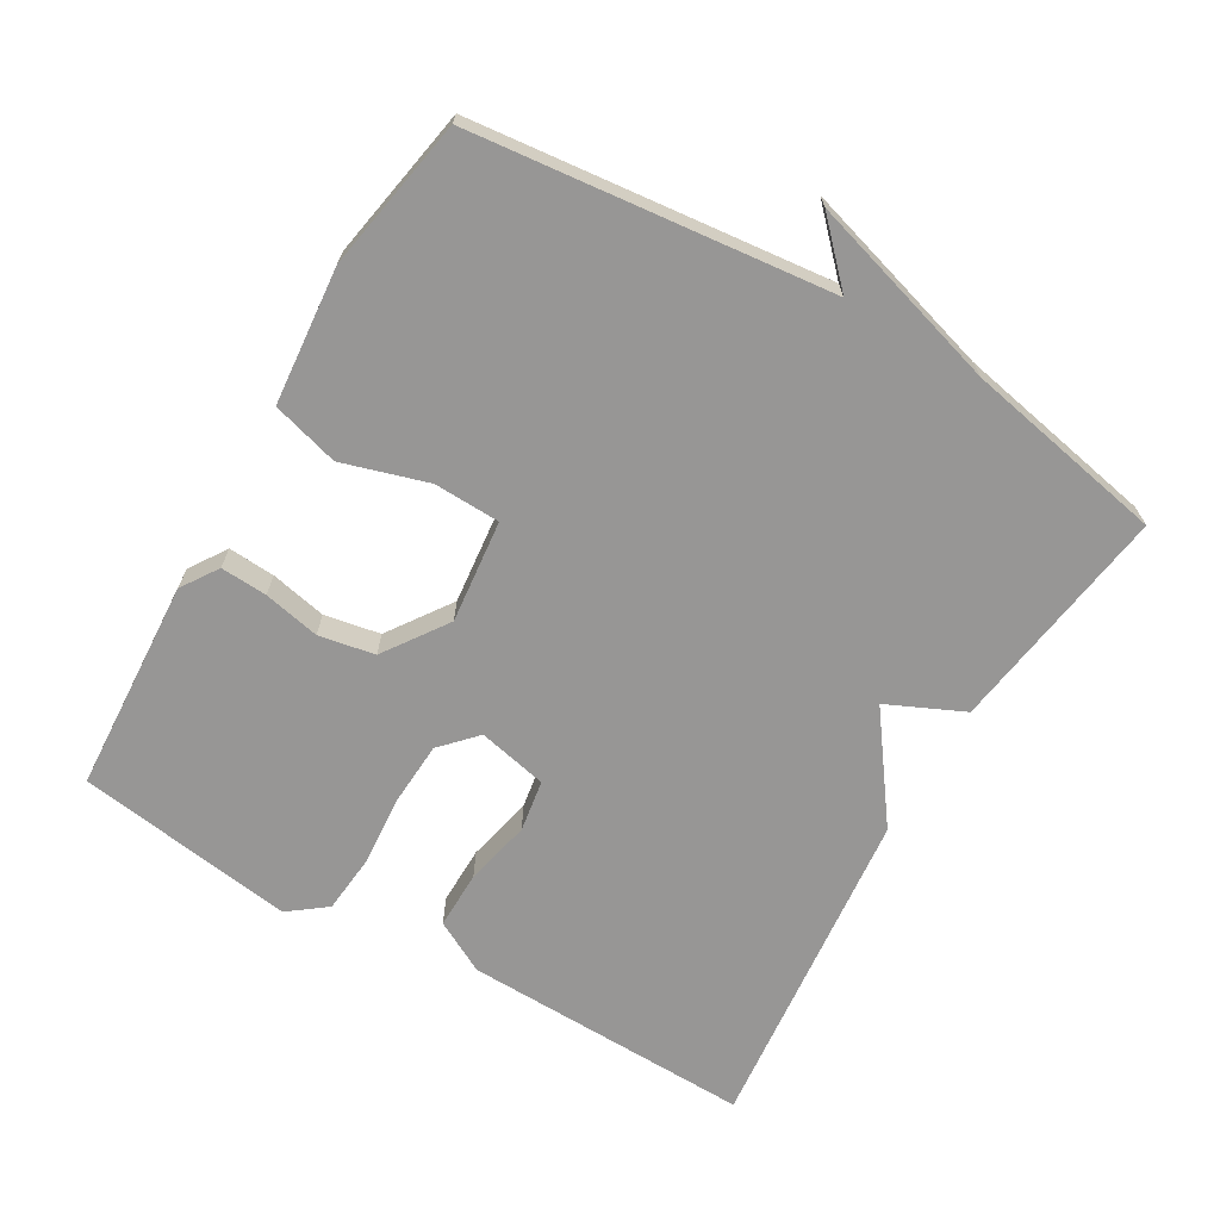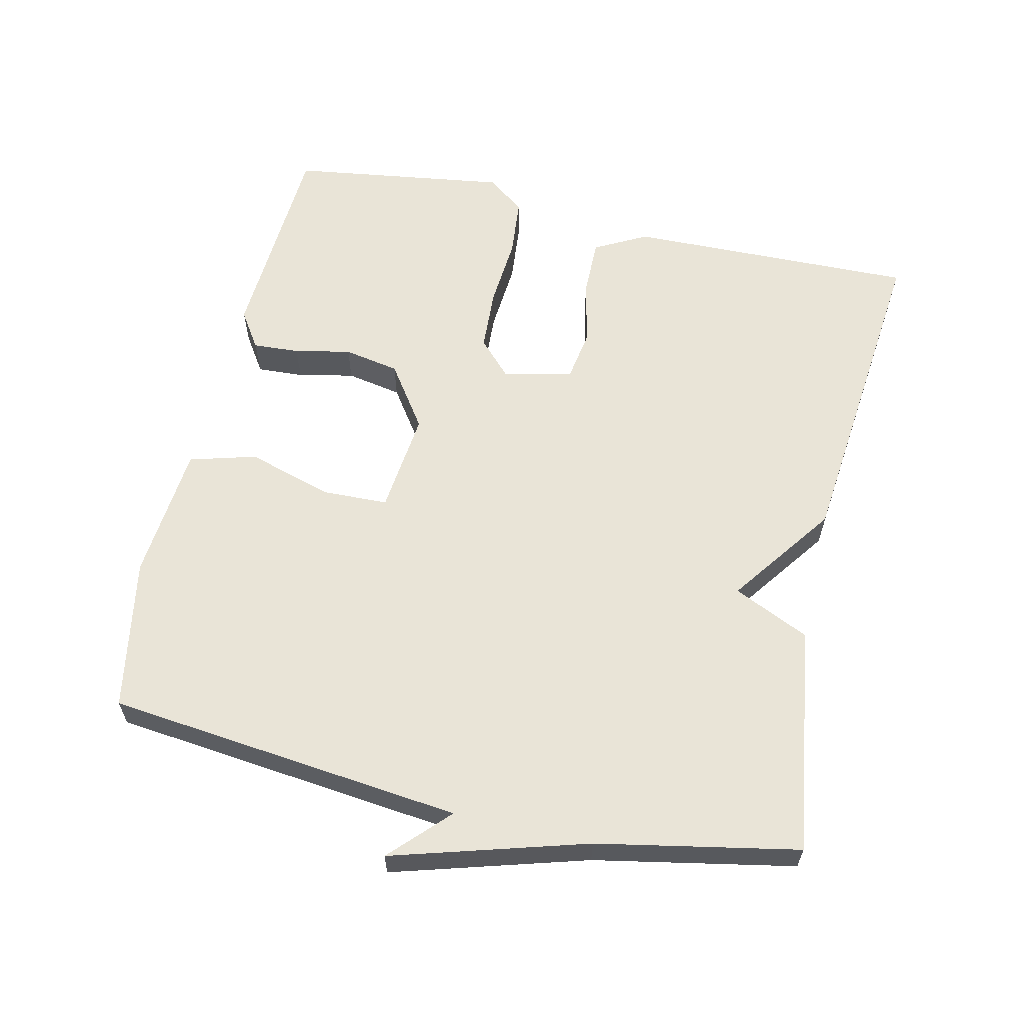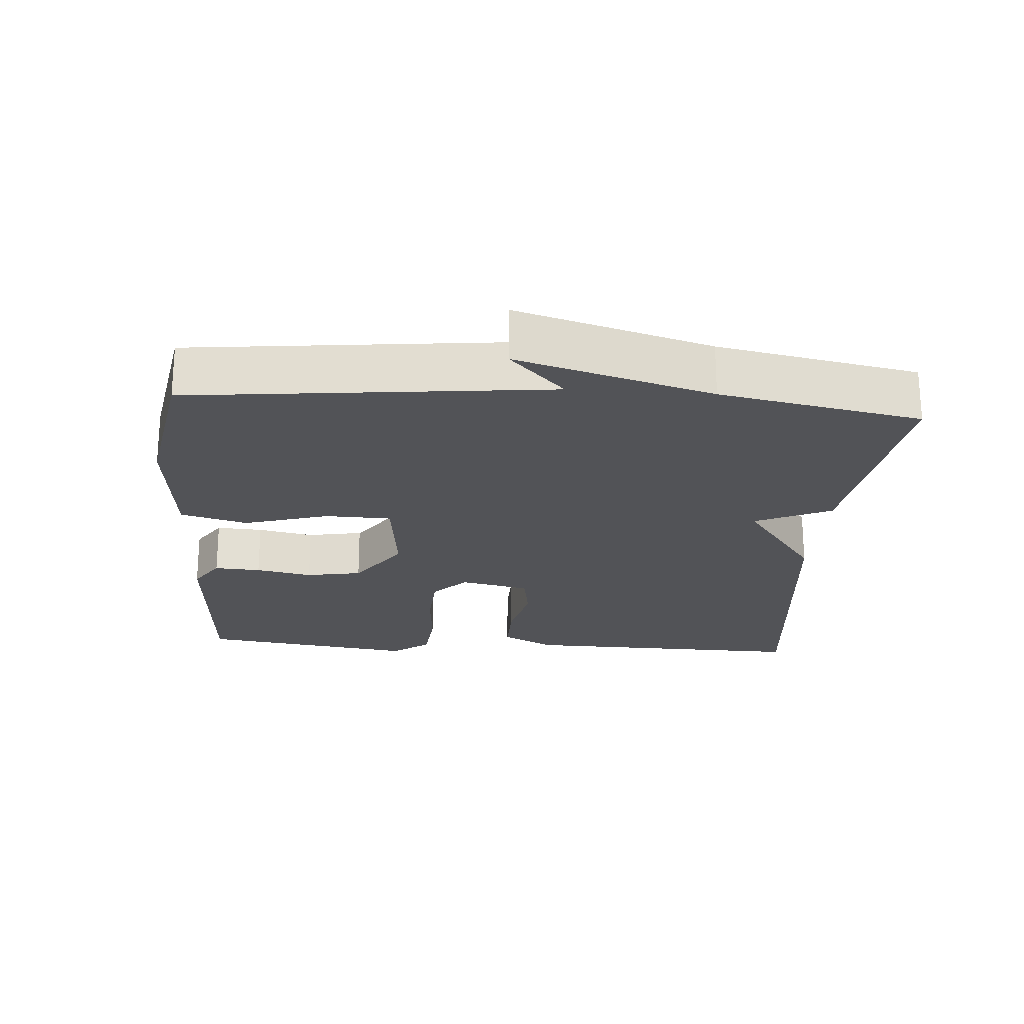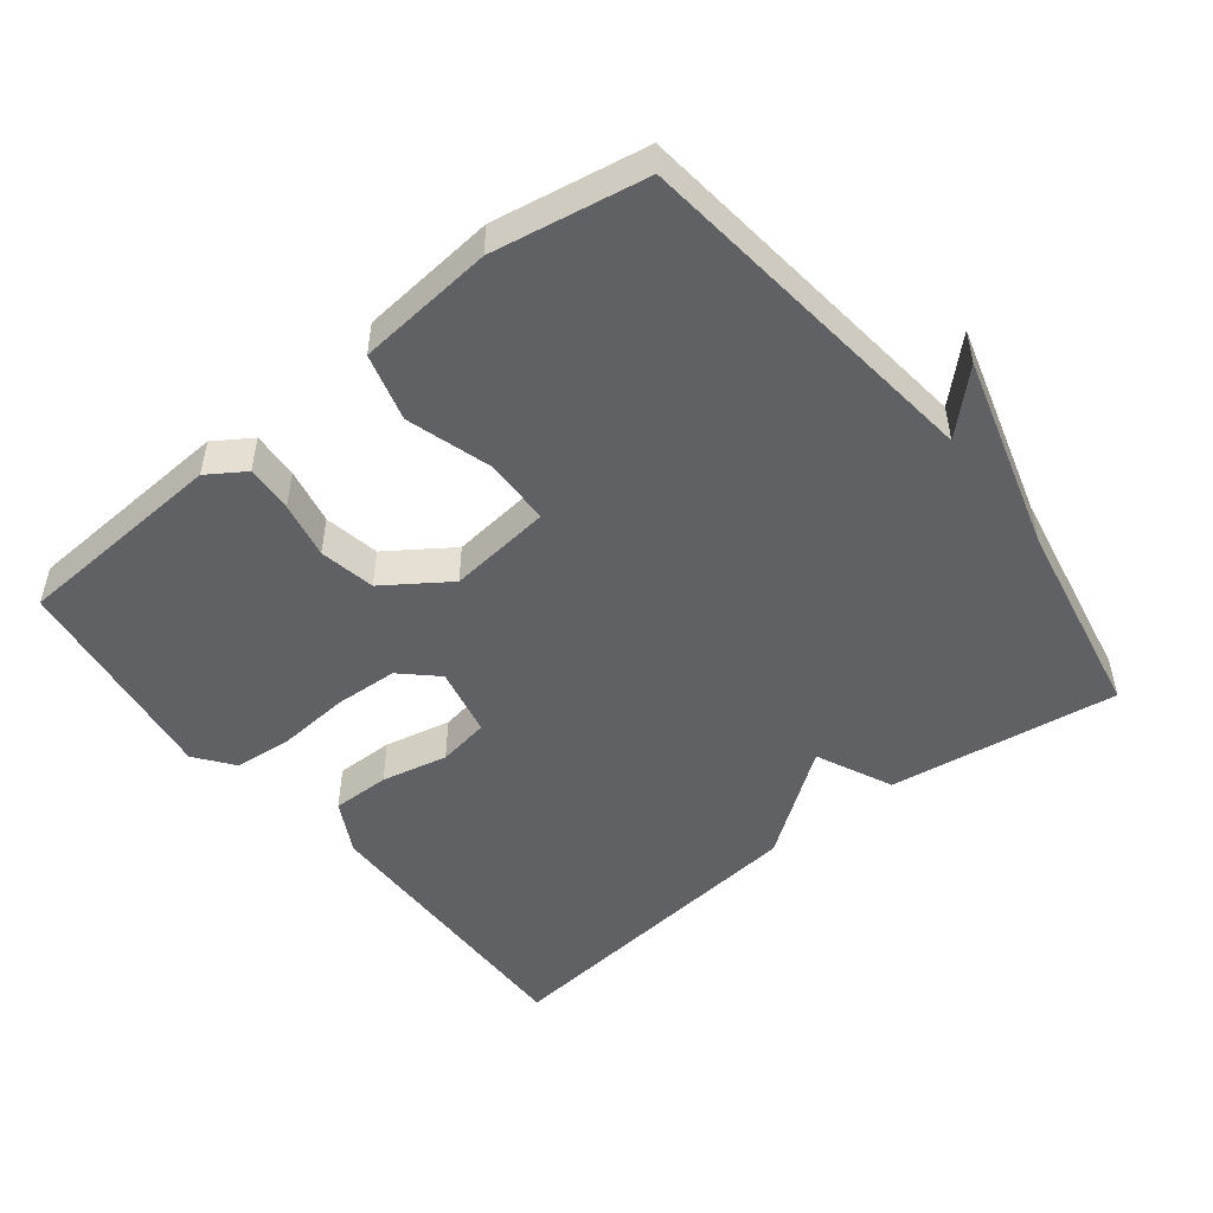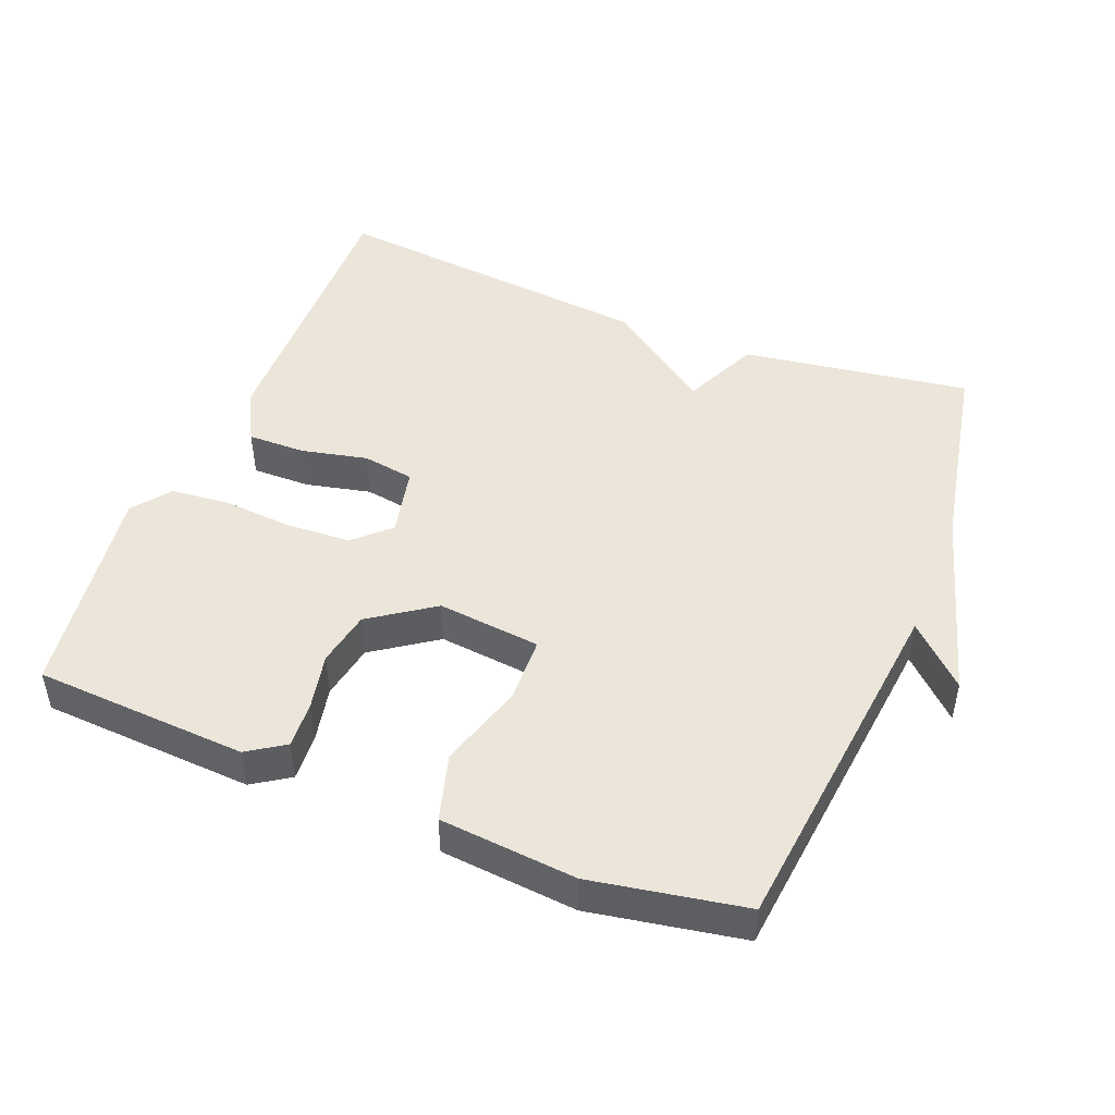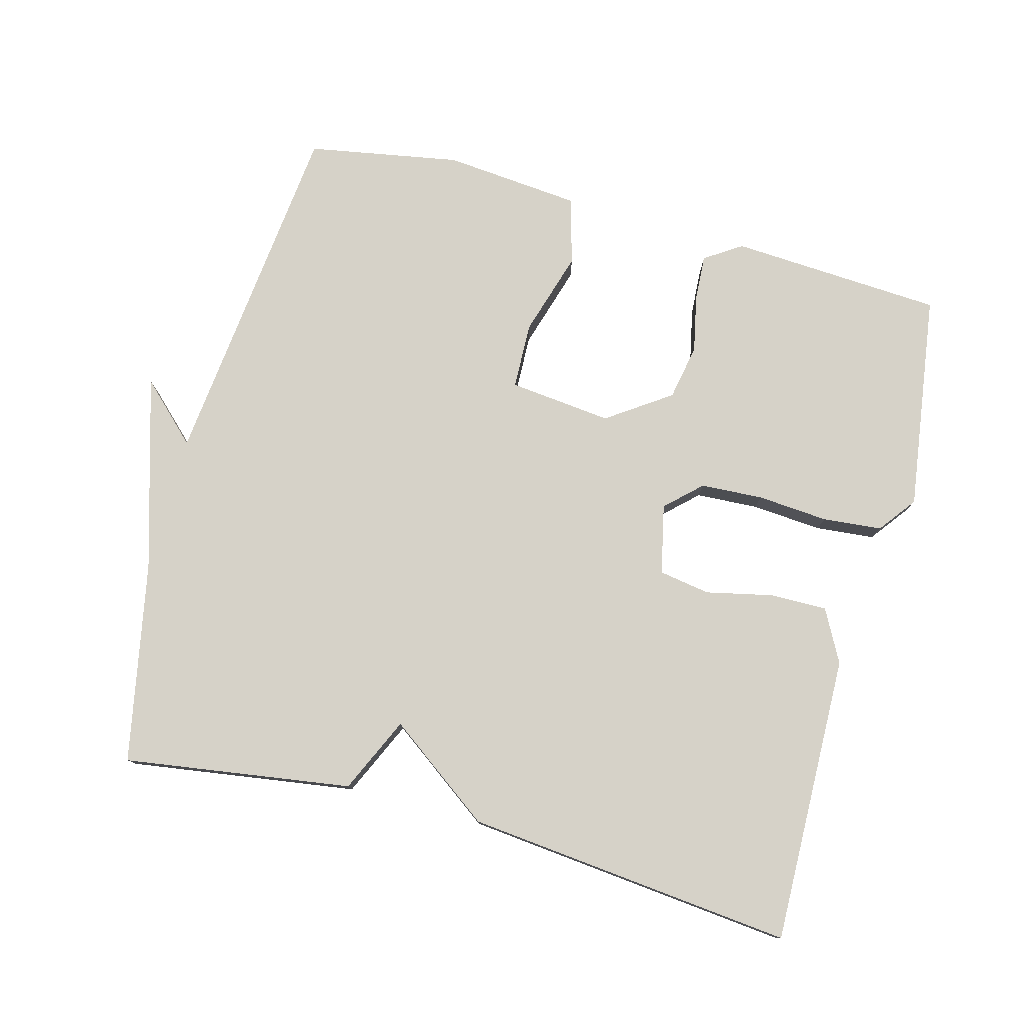
<metadata>
{"format":"obj","ext":"obj","renderer":"f3d","projection":"perspective","resolution":1024,"background":"white","views":[{"elev":-67.9,"azim":-120.3,"up":"+Y"},{"elev":61.0,"azim":-77.2,"up":"+Y"},{"elev":-22.3,"azim":-94.2,"up":"+Y"},{"elev":-49.9,"azim":-141.5,"up":"+Y"},{"elev":47.2,"azim":-158.3,"up":"+Y"},{"elev":78.4,"azim":15.0,"up":"+Y"}]}
</metadata>
<code>
v 0.5 0.07 0.5
v 0.491 0.07 0.084
v 0.451 0.07 0.009
v 0.368 0.07 0.01
v 0.273 0.07 0.031
v 0.199 0.07 0.019
v 0.177 0.07 -0.081
v 0.227 0.07 -0.128
v 0.317 0.07 -0.133
v 0.419 0.07 -0.125
v 0.504 0.07 -0.133
v 0.545 0.07 -0.187
v 0.5 0.07 -0.5
v 0.194 0.07 -0.518
v 0.141 0.07 -0.483
v 0.145 0.07 -0.416
v 0.162 0.07 -0.335
v 0.147 0.07 -0.255
v 0.056 0.07 -0.192
v -0.092 0.07 -0.208
v -0.095 0.07 -0.303
v -0.058 0.07 -0.425
v -0.085 0.07 -0.521
v -0.281 0.07 -0.539
v -0.5 0.07 -0.5
v -0.556 0.07 0.012
v -0.638 0.07 -0.067
v -0.556 0.07 0.212
v -0.5 0.07 0.5
v -0.172 0.07 0.452
v -0.122 0.07 0.343
v 0.028 0.07 0.452
v 0.5 0 0.5
v 0.491 0 0.084
v 0.451 0 0.009
v 0.368 0 0.01
v 0.273 0 0.031
v 0.199 0 0.019
v 0.177 0 -0.081
v 0.227 0 -0.128
v 0.317 0 -0.133
v 0.419 0 -0.125
v 0.504 0 -0.133
v 0.545 0 -0.187
v 0.5 0 -0.5
v 0.194 0 -0.518
v 0.141 0 -0.483
v 0.145 0 -0.416
v 0.162 0 -0.335
v 0.147 0 -0.255
v 0.056 0 -0.192
v -0.092 0 -0.208
v -0.095 0 -0.303
v -0.058 0 -0.425
v -0.085 0 -0.521
v -0.281 0 -0.539
v -0.5 0 -0.5
v -0.556 0 0.012
v -0.638 0 -0.067
v -0.556 0 0.212
v -0.5 0 0.5
v -0.172 0 0.452
v -0.122 0 0.343
v 0.028 0 0.452
f 3 4 5
f 2 3 5
f 1 2 5
f 32 1 5
f 31 32 5
f 28 29 30 31
f 28 31 5 6
f 26 27 28
f 25 26 28
f 24 25 28
f 23 24 28
f 22 23 28
f 21 22 28
f 20 21 28
f 28 6 7
f 20 28 7
f 19 20 7
f 18 19 7 8
f 17 18 8 9
f 15 16 17
f 14 15 17
f 13 14 17
f 12 13 17
f 11 12 17
f 10 11 17
f 9 10 17
f 37 36 35
f 37 35 34
f 37 34 33
f 37 33 64
f 37 64 63
f 63 62 61 60
f 38 37 63 60
f 60 59 58
f 60 58 57
f 60 57 56
f 60 56 55
f 60 55 54
f 60 54 53
f 60 53 52
f 39 38 60
f 39 60 52
f 39 52 51
f 40 39 51 50
f 41 40 50 49
f 49 48 47
f 49 47 46
f 49 46 45
f 49 45 44
f 49 44 43
f 49 43 42
f 49 42 41
f 1 33 34 2
f 2 34 35 3
f 3 35 36 4
f 4 36 37 5
f 5 37 38 6
f 6 38 39 7
f 7 39 40 8
f 8 40 41 9
f 9 41 42 10
f 10 42 43 11
f 11 43 44 12
f 12 44 45 13
f 13 45 46 14
f 14 46 47 15
f 15 47 48 16
f 16 48 49 17
f 17 49 50 18
f 18 50 51 19
f 19 51 52 20
f 20 52 53 21
f 21 53 54 22
f 22 54 55 23
f 23 55 56 24
f 24 56 57 25
f 25 57 58 26
f 26 58 59 27
f 27 59 60 28
f 28 60 61 29
f 29 61 62 30
f 30 62 63 31
f 31 63 64 32
f 32 64 33 1

</code>
